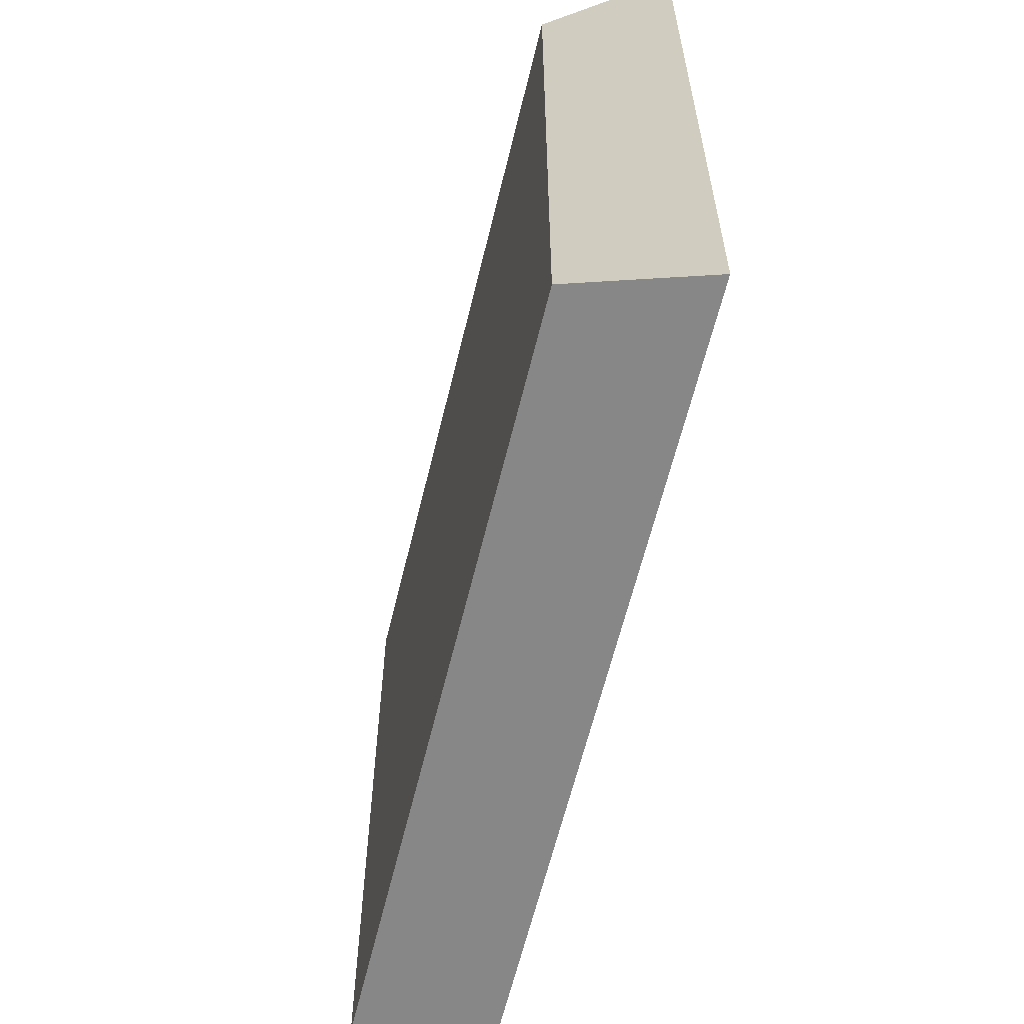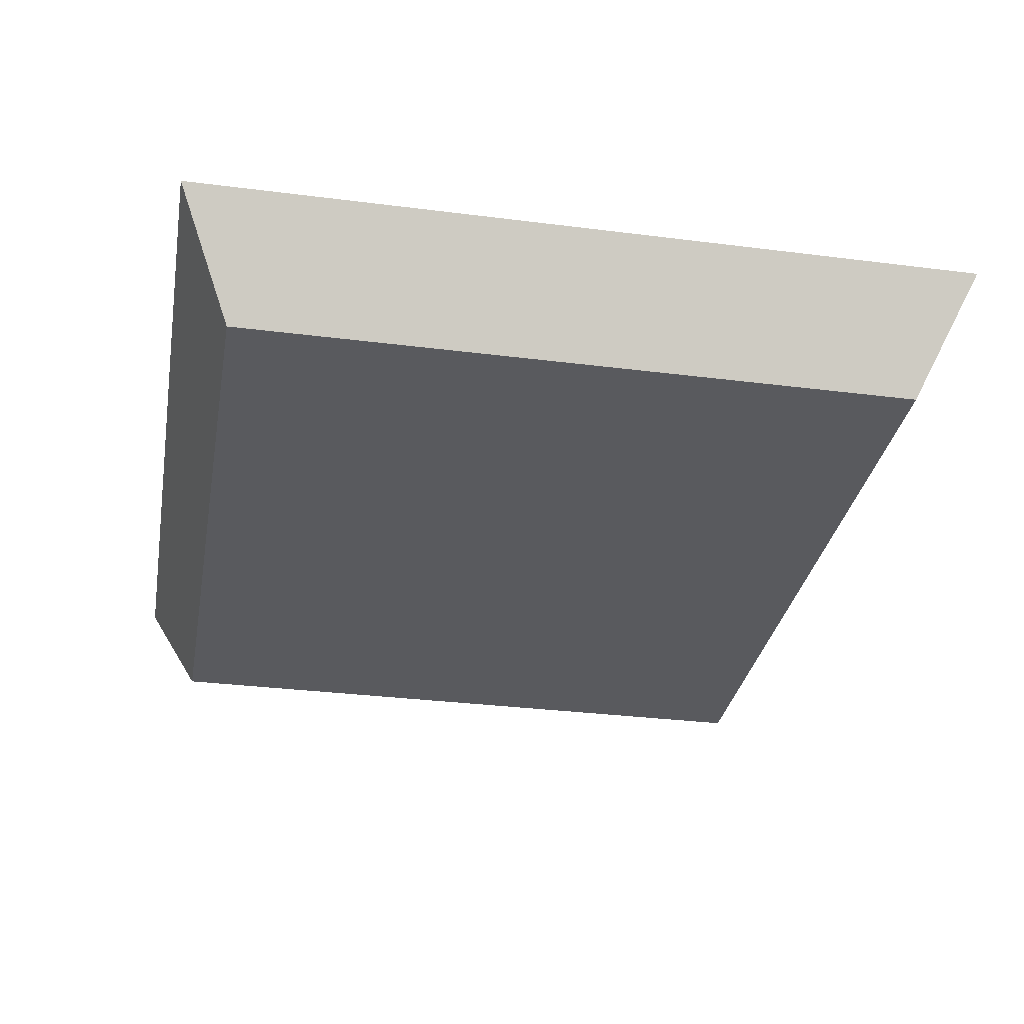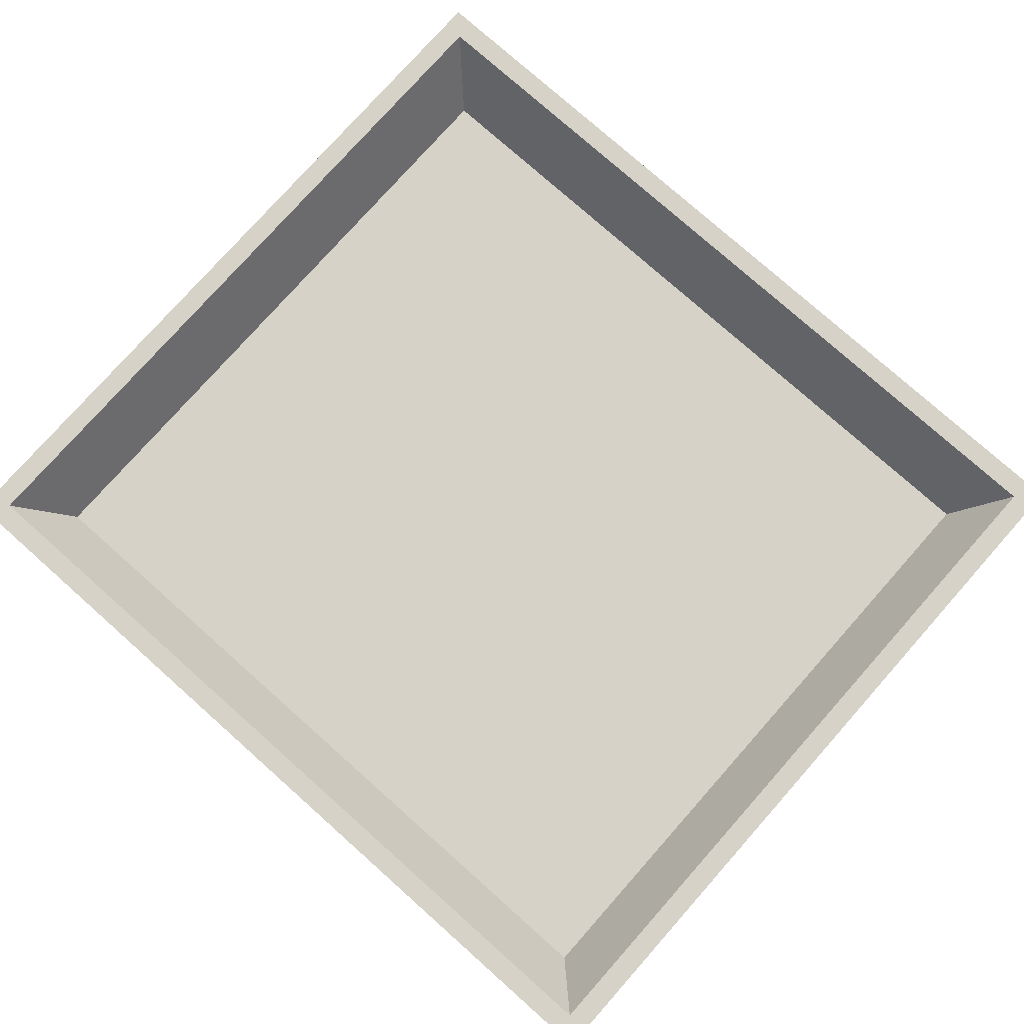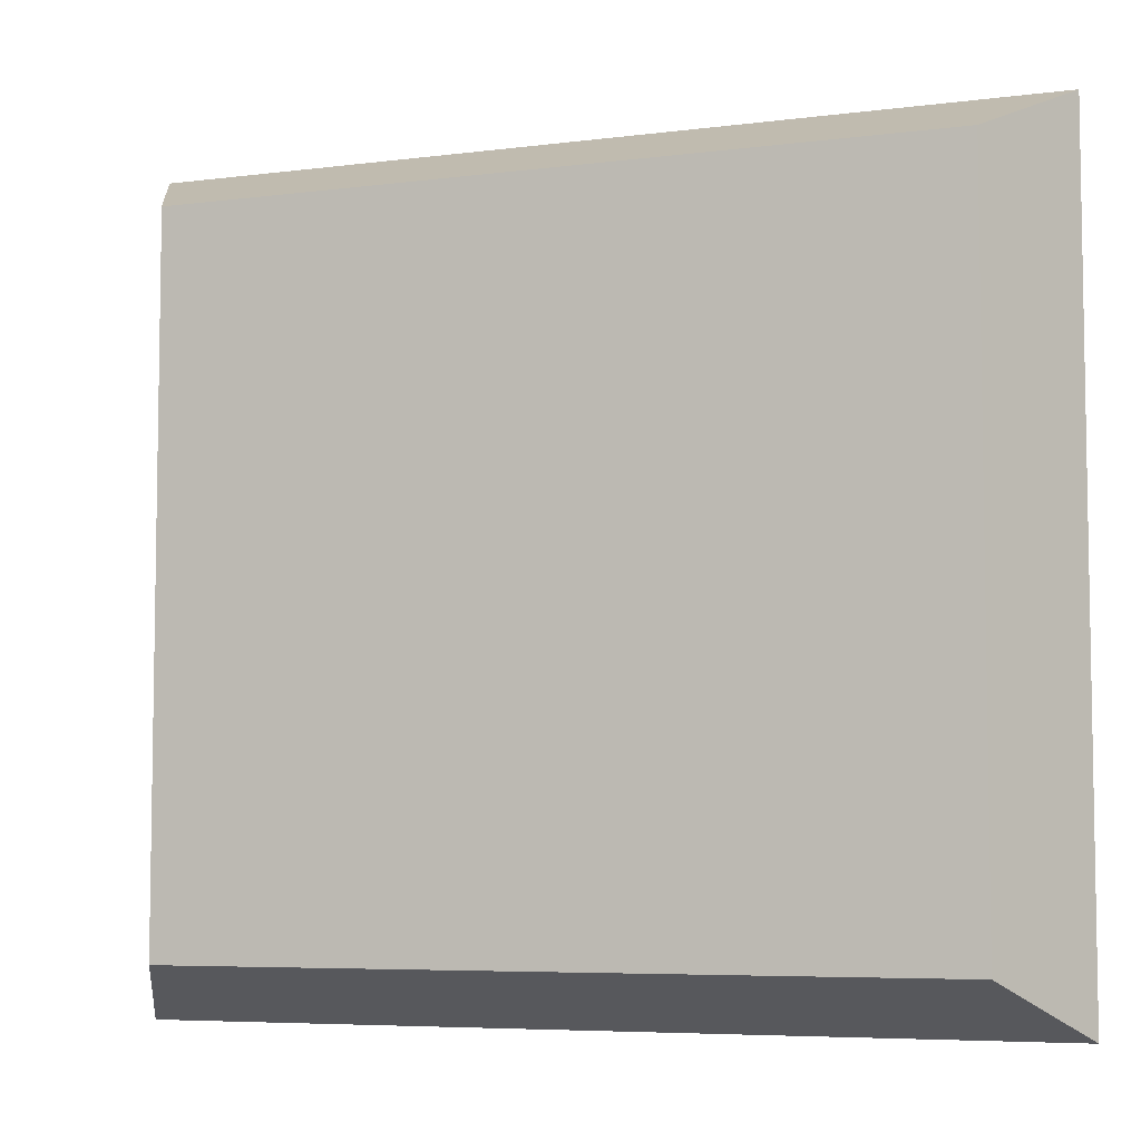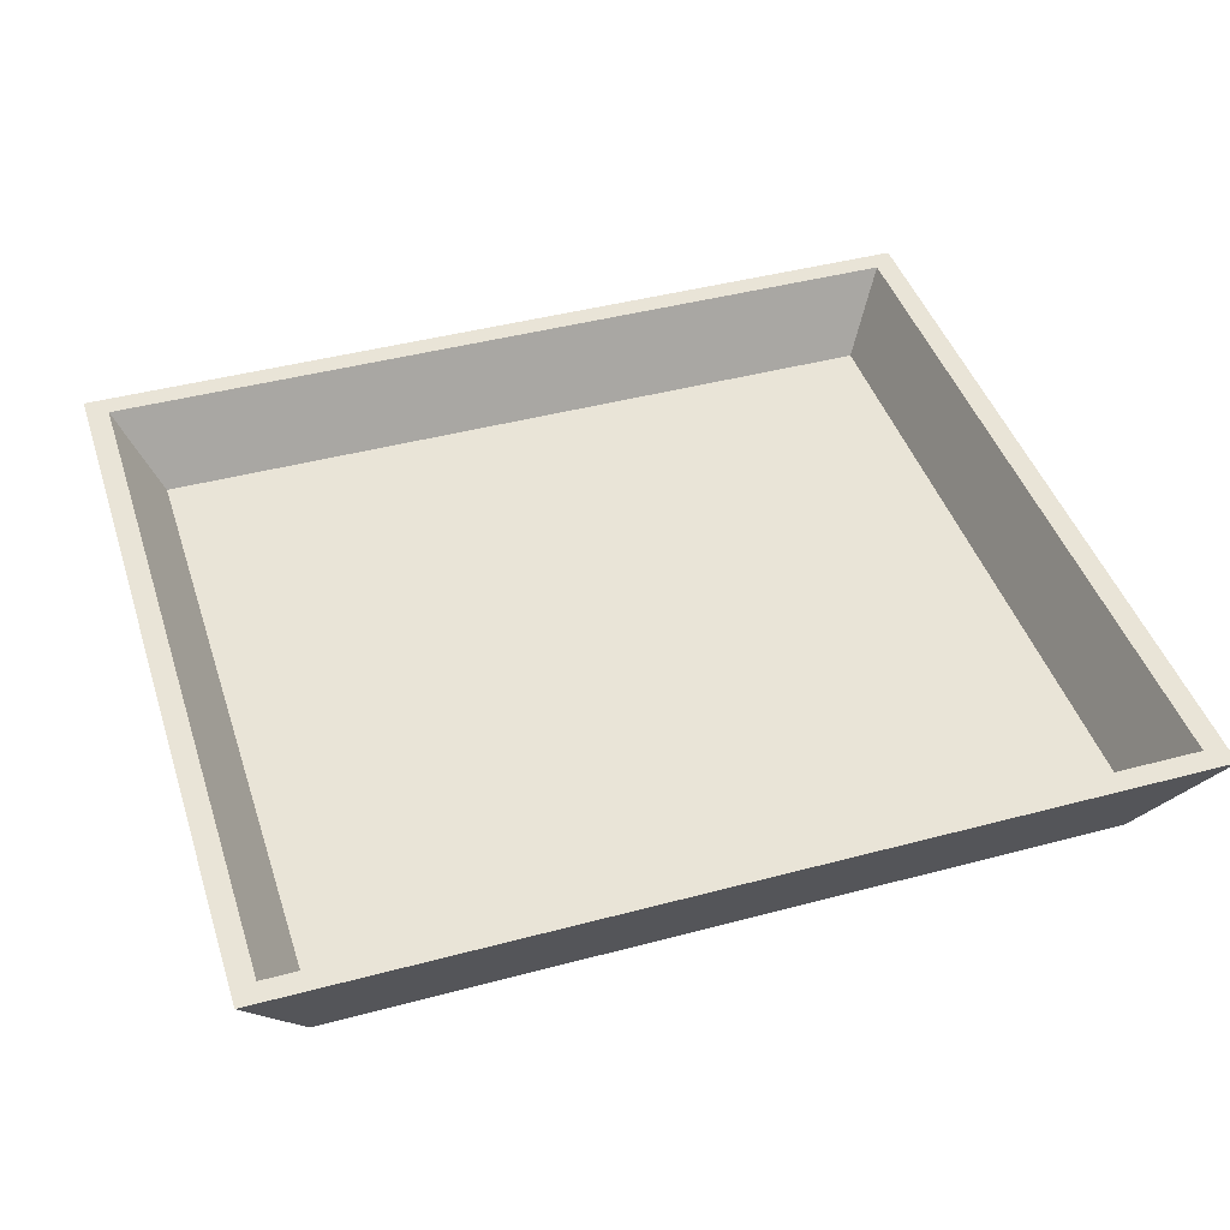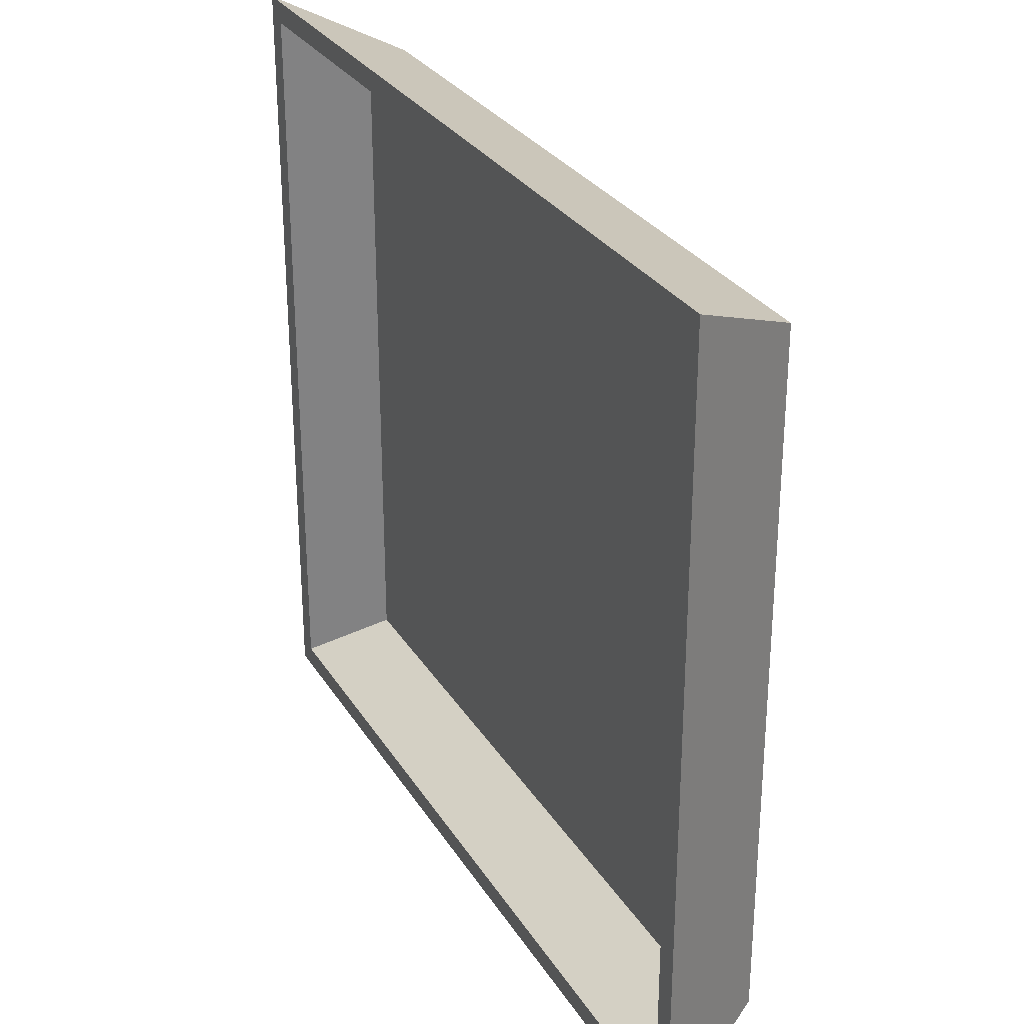
<metadata>
{"format":"obj","ext":"obj","renderer":"f3d","projection":"perspective","resolution":1024,"background":"white","views":[{"elev":-61.9,"azim":76.4,"up":"+Z"},{"elev":-31.7,"azim":-100.2,"up":"+Y"},{"elev":78.2,"azim":-138.4,"up":"+Y"},{"elev":-6.1,"azim":21.2,"up":"+Z"},{"elev":43.5,"azim":162.5,"up":"+Y"},{"elev":29.0,"azim":-115.9,"up":"+Z"}]}
</metadata>
<code>
v  -3.539 0 -3.2
v  -3.724 0 3.386
v  -3.724 0 -3.386
v  3.724 0 -3.386
v  3.539 0 -3.2
v  3.539 0 3.2
v  3.724 0 3.386
v  -3.539 0 3.2
v  -3.704 0.3937 -3.311
v  3.704 0.3937 -3.311
v  4.115 1.181 -3.721
v  -4.115 1.181 -3.721
v  -4.115 1.181 3.721
v  -3.704 0.3937 3.311
v  3.704 0.3937 3.311
v  4.115 1.181 3.721
v  4.331 1.181 3.937
v  -4.331 1.181 3.937
v  -4.331 1.181 -3.937
v  4.331 1.181 -3.937
g Layer0_001
f 1 2 3 4
f 5 1 4 6
f 6 4 7 8
f 8 7 2 1
f 8 1 5 6
f 9 10 11 12
f 12 13 14 9
f 15 14 13 16
f 15 16 11 10
f 9 14 15 10
f 2 7 17 18
f 4 3 19 20
f 20 17 7 4
f 2 18 19 3
f 13 19 18 17
f 16 13 17 11
f 11 17 20 12
f 12 20 19 13

</code>
